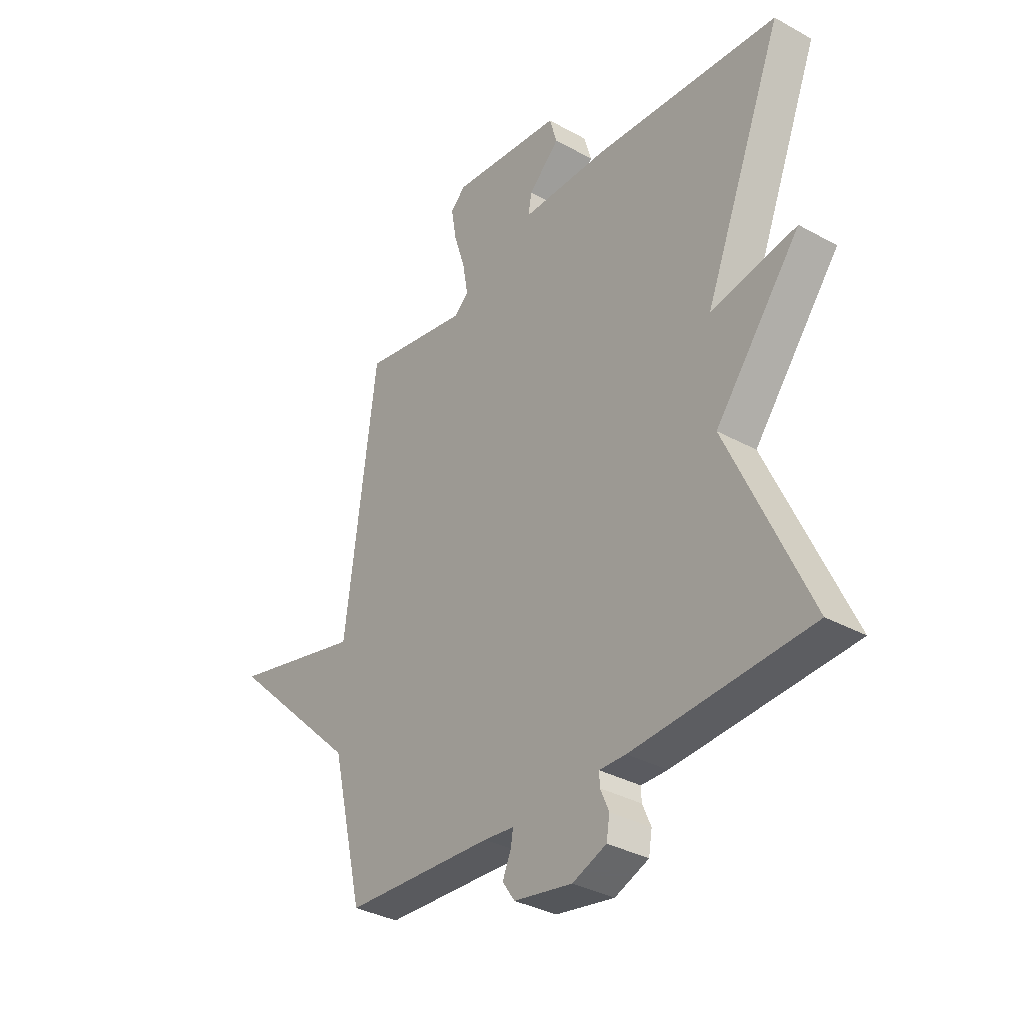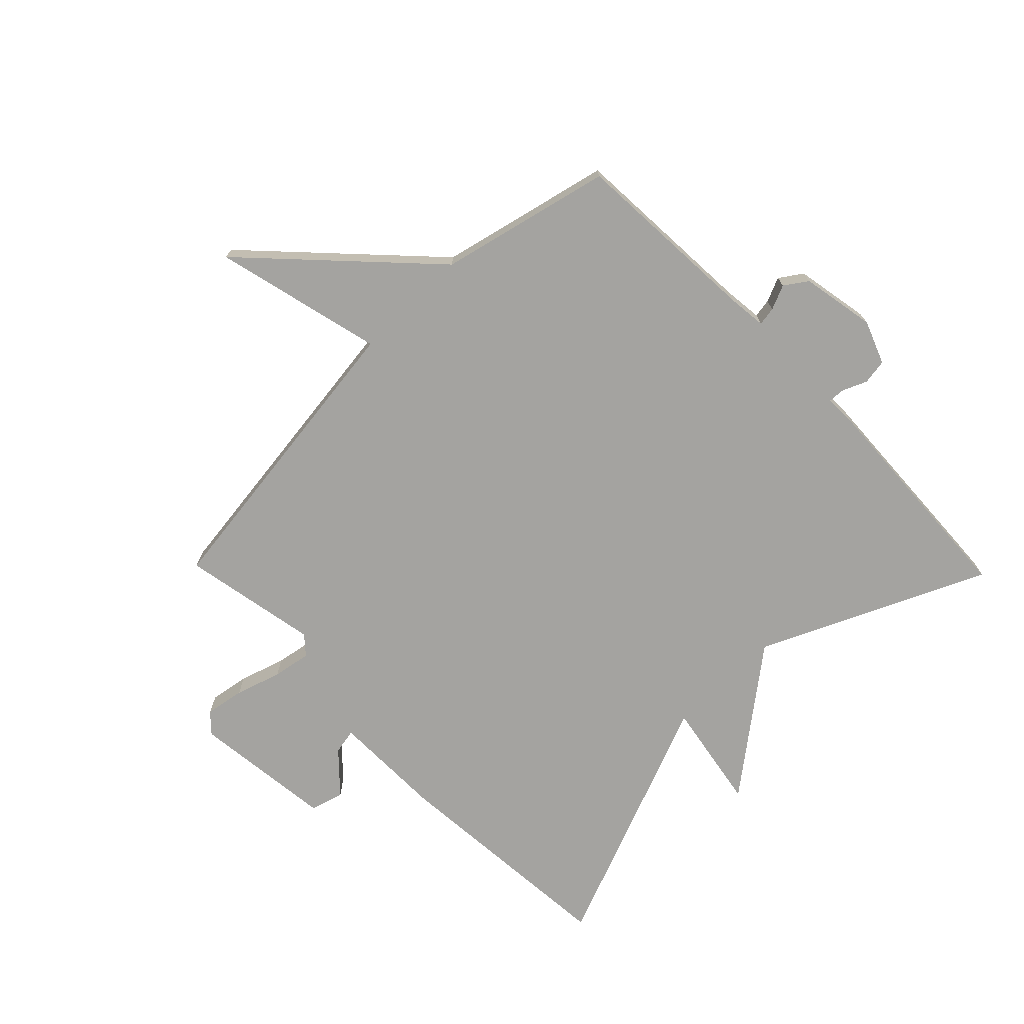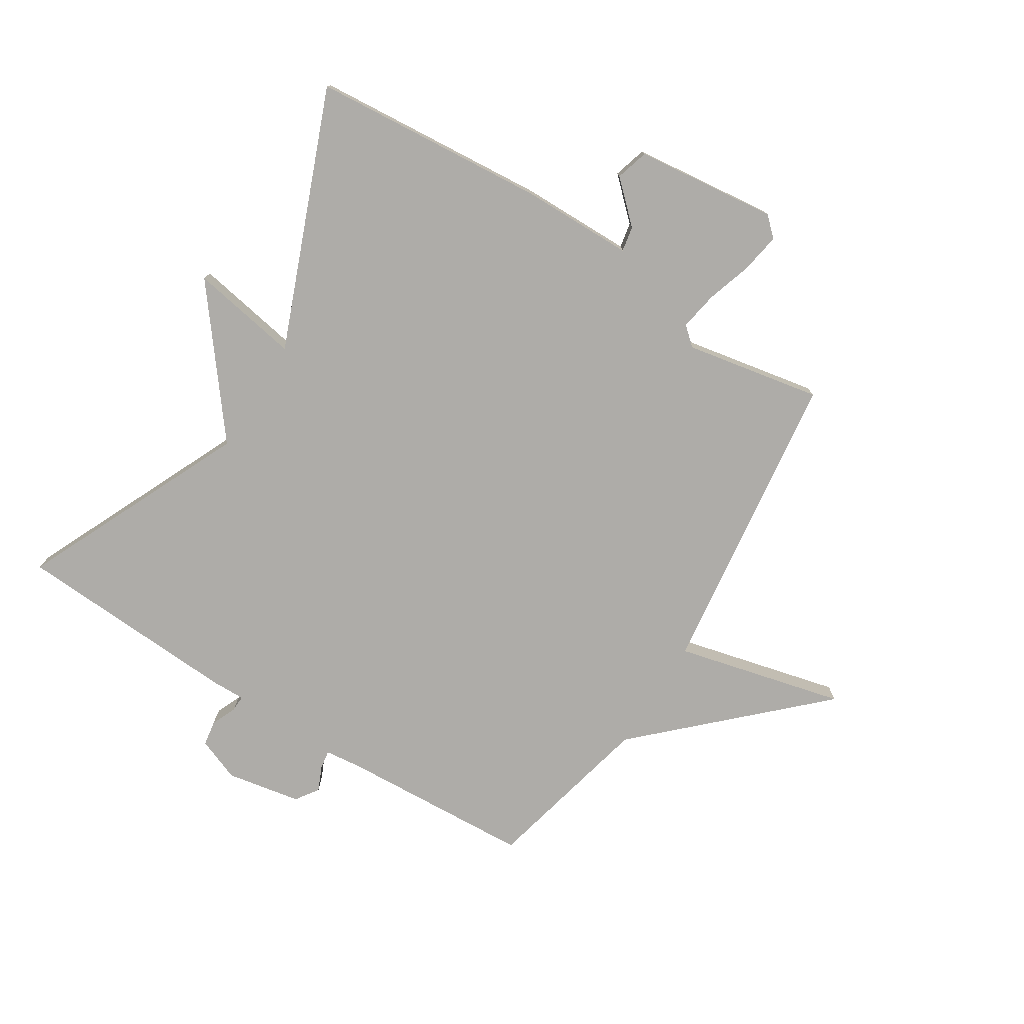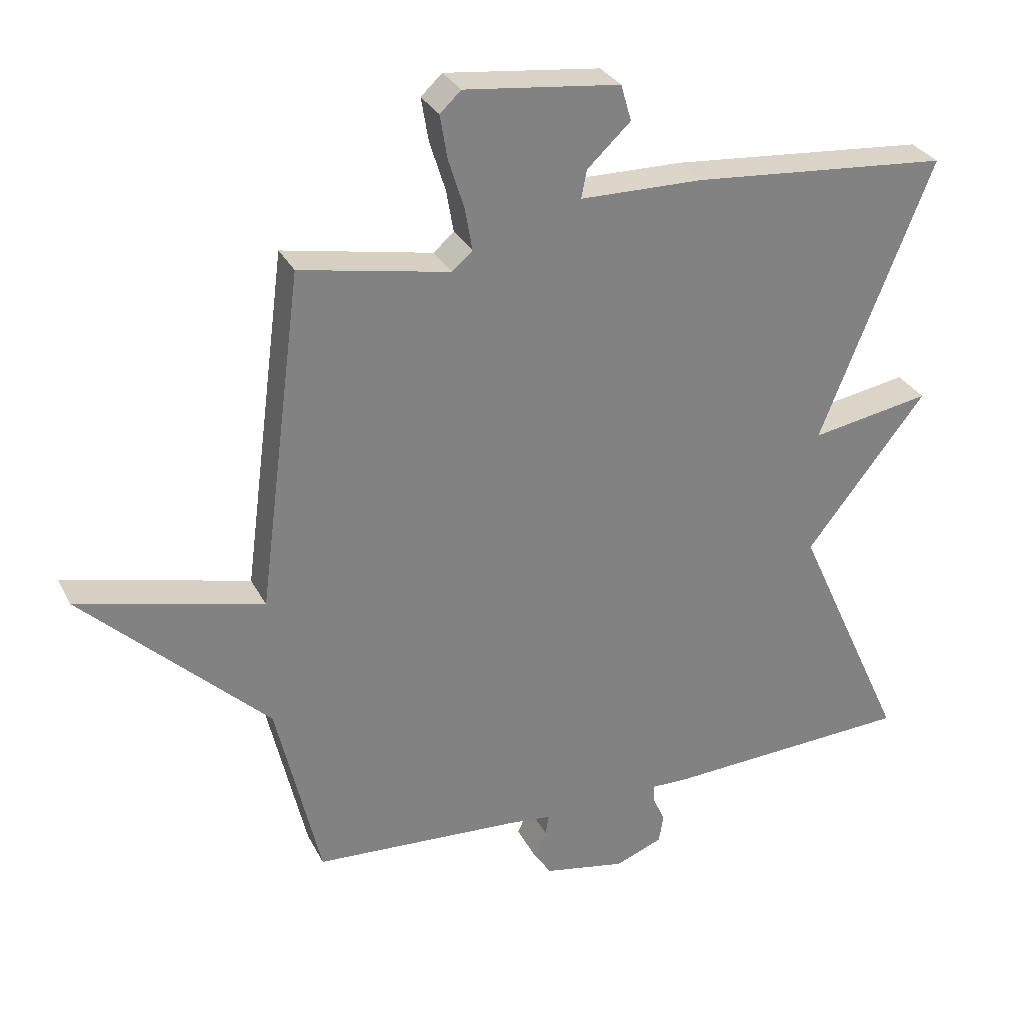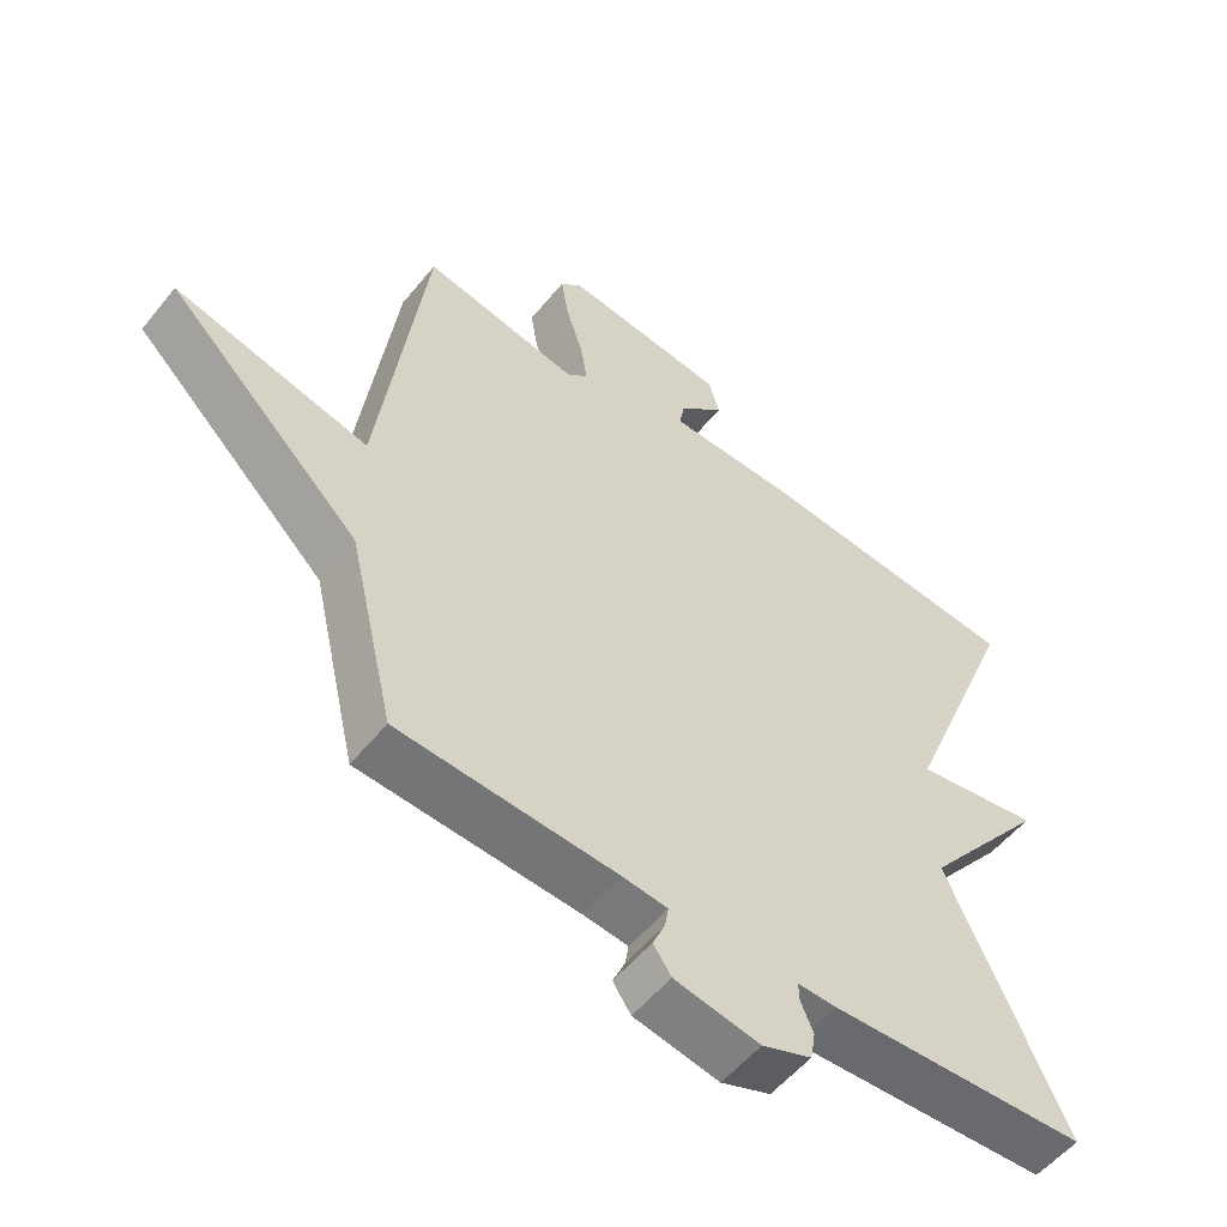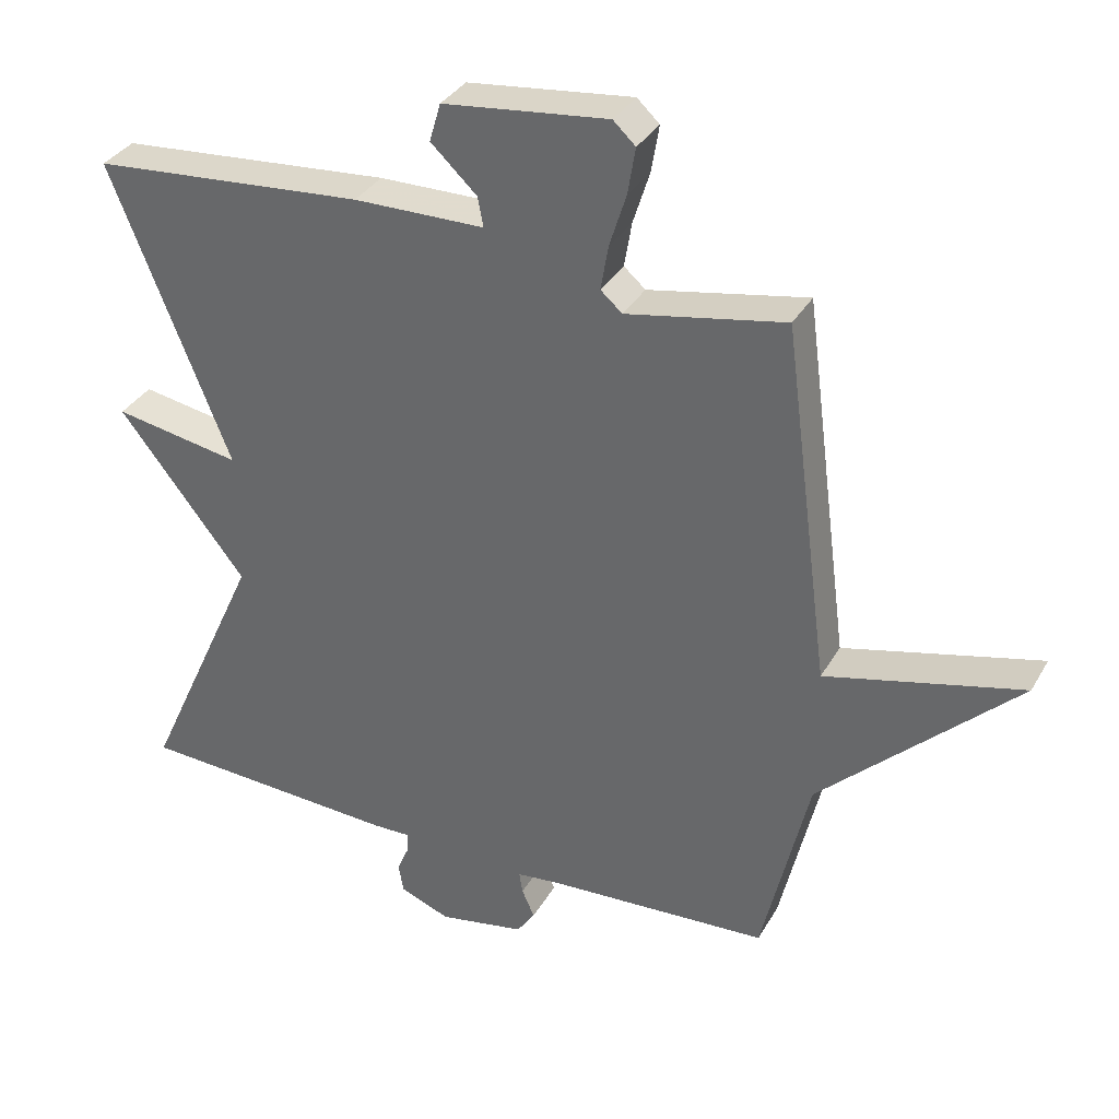
<metadata>
{"format":"obj","ext":"obj","renderer":"f3d","projection":"perspective","resolution":1024,"background":"white","views":[{"elev":-34.3,"azim":-126.8,"up":"+Z"},{"elev":-72.8,"azim":134.3,"up":"+Y"},{"elev":-76.9,"azim":-32.2,"up":"+Y"},{"elev":30.0,"azim":157.1,"up":"+Z"},{"elev":-54.7,"azim":141.7,"up":"+Z"},{"elev":34.2,"azim":26.0,"up":"+Z"}]}
</metadata>
<code>
v -0.5 0.07 -0.5
v -0.33 0.07 -0.126
v -0.512 0.07 0.106
v -0.33 0.07 0.074
v -0.5 0.07 0.5
v -0.109 0.07 0.532
v 0.078 0.07 0.534
v 0.07 0.07 0.576
v 0.004 0.07 0.638
v 0.02 0.07 0.693
v 0.256 0.07 0.72
v 0.288 0.07 0.69
v 0.277 0.07 0.624
v 0.253 0.07 0.548
v 0.242 0.07 0.484
v 0.273 0.07 0.457
v 0.5 0.07 0.5
v 0.567 0.07 -0.014
v 0.848 0.07 0.055
v 0.567 0.07 -0.214
v 0.5 0.07 -0.5
v 0.183 0.07 -0.518
v 0.119 0.07 -0.525
v 0.124 0.07 -0.556
v 0.142 0.07 -0.597
v 0.116 0.07 -0.635
v -0.008 0.07 -0.658
v -0.08 0.07 -0.63
v -0.087 0.07 -0.588
v -0.069 0.07 -0.546
v -0.068 0.07 -0.519
v -0.124 0.07 -0.52
v -0.5 0 -0.5
v -0.33 0 -0.126
v -0.512 0 0.106
v -0.33 0 0.074
v -0.5 0 0.5
v -0.109 0 0.532
v 0.078 0 0.534
v 0.07 0 0.576
v 0.004 0 0.638
v 0.02 0 0.693
v 0.256 0 0.72
v 0.288 0 0.69
v 0.277 0 0.624
v 0.253 0 0.548
v 0.242 0 0.484
v 0.273 0 0.457
v 0.5 0 0.5
v 0.567 0 -0.014
v 0.848 0 0.055
v 0.567 0 -0.214
v 0.5 0 -0.5
v 0.183 0 -0.518
v 0.119 0 -0.525
v 0.124 0 -0.556
v 0.142 0 -0.597
v 0.116 0 -0.635
v -0.008 0 -0.658
v -0.08 0 -0.63
v -0.087 0 -0.588
v -0.069 0 -0.546
v -0.068 0 -0.519
v -0.124 0 -0.52
f 31 32 1 2
f 28 29 30
f 27 28 30
f 26 27 30
f 25 26 30
f 24 25 30
f 23 24 30 31
f 22 23 31 2
f 2 3 4
f 22 2 4
f 21 22 4
f 20 21 4
f 18 19 20
f 18 20 4
f 17 18 4
f 16 17 4
f 12 13 14
f 11 12 14
f 10 11 14
f 9 10 14
f 8 9 14
f 7 8 14 15
f 7 15 16
f 6 7 16
f 5 6 16
f 4 5 16
f 34 33 64 63
f 62 61 60
f 62 60 59
f 62 59 58
f 62 58 57
f 62 57 56
f 63 62 56 55
f 34 63 55 54
f 36 35 34
f 36 34 54
f 36 54 53
f 36 53 52
f 52 51 50
f 36 52 50
f 36 50 49
f 36 49 48
f 46 45 44
f 46 44 43
f 46 43 42
f 46 42 41
f 46 41 40
f 47 46 40 39
f 48 47 39
f 48 39 38
f 48 38 37
f 48 37 36
f 1 33 34 2
f 2 34 35 3
f 3 35 36 4
f 4 36 37 5
f 5 37 38 6
f 6 38 39 7
f 7 39 40 8
f 8 40 41 9
f 9 41 42 10
f 10 42 43 11
f 11 43 44 12
f 12 44 45 13
f 13 45 46 14
f 14 46 47 15
f 15 47 48 16
f 16 48 49 17
f 17 49 50 18
f 18 50 51 19
f 19 51 52 20
f 20 52 53 21
f 21 53 54 22
f 22 54 55 23
f 23 55 56 24
f 24 56 57 25
f 25 57 58 26
f 26 58 59 27
f 27 59 60 28
f 28 60 61 29
f 29 61 62 30
f 30 62 63 31
f 31 63 64 32
f 32 64 33 1

</code>
